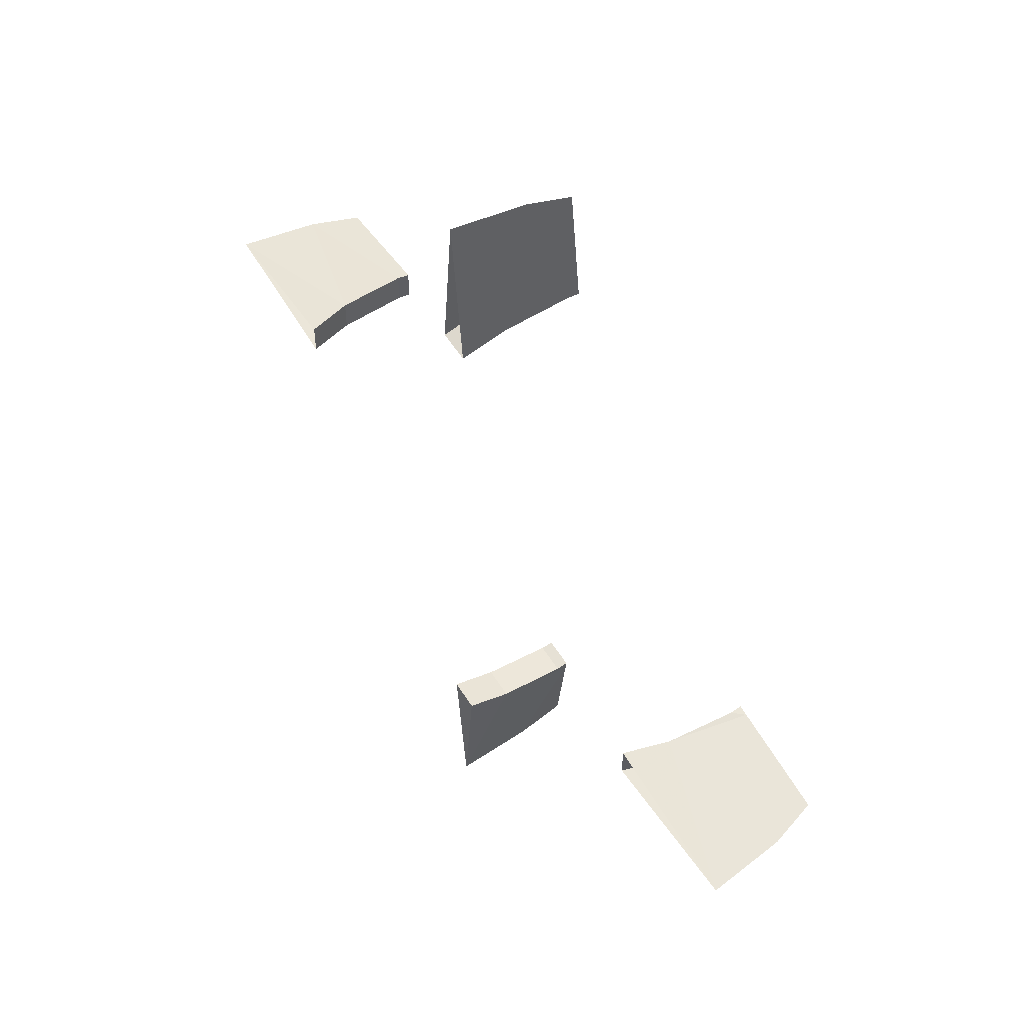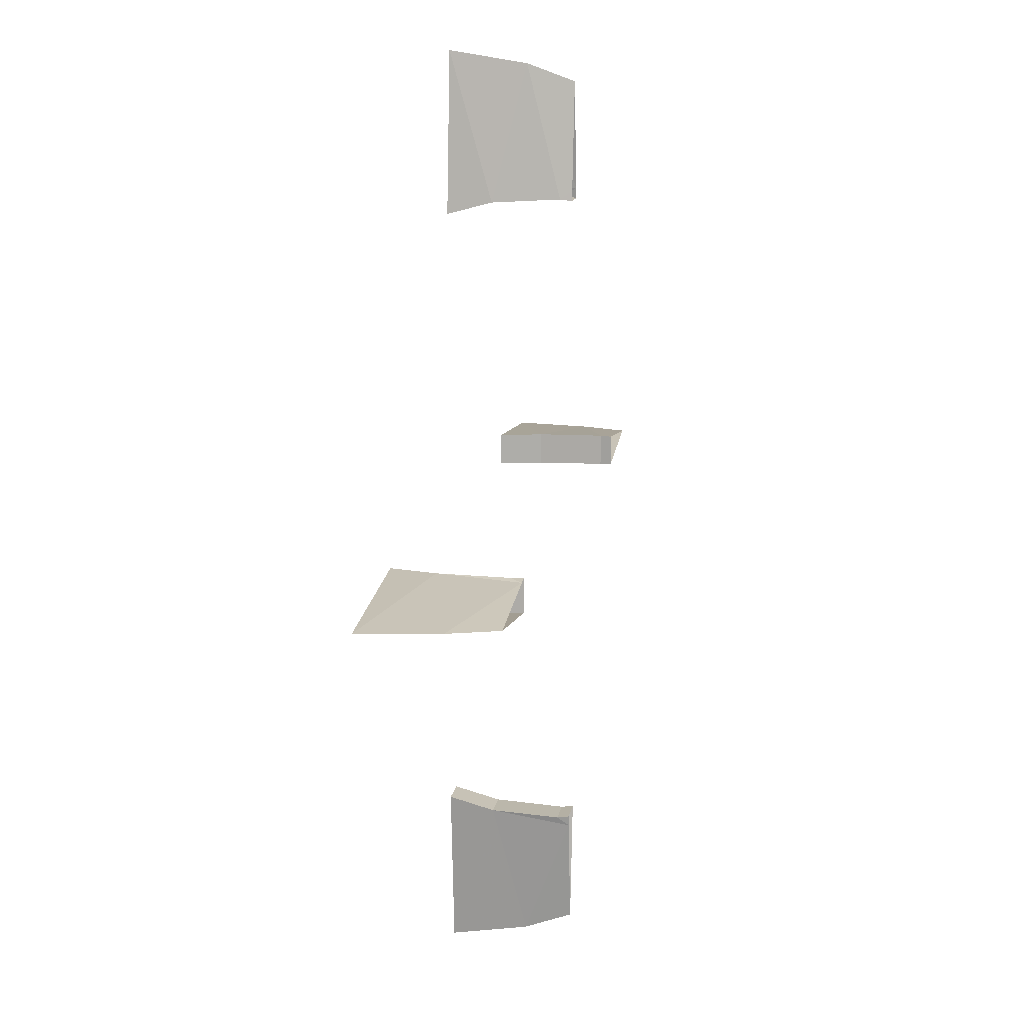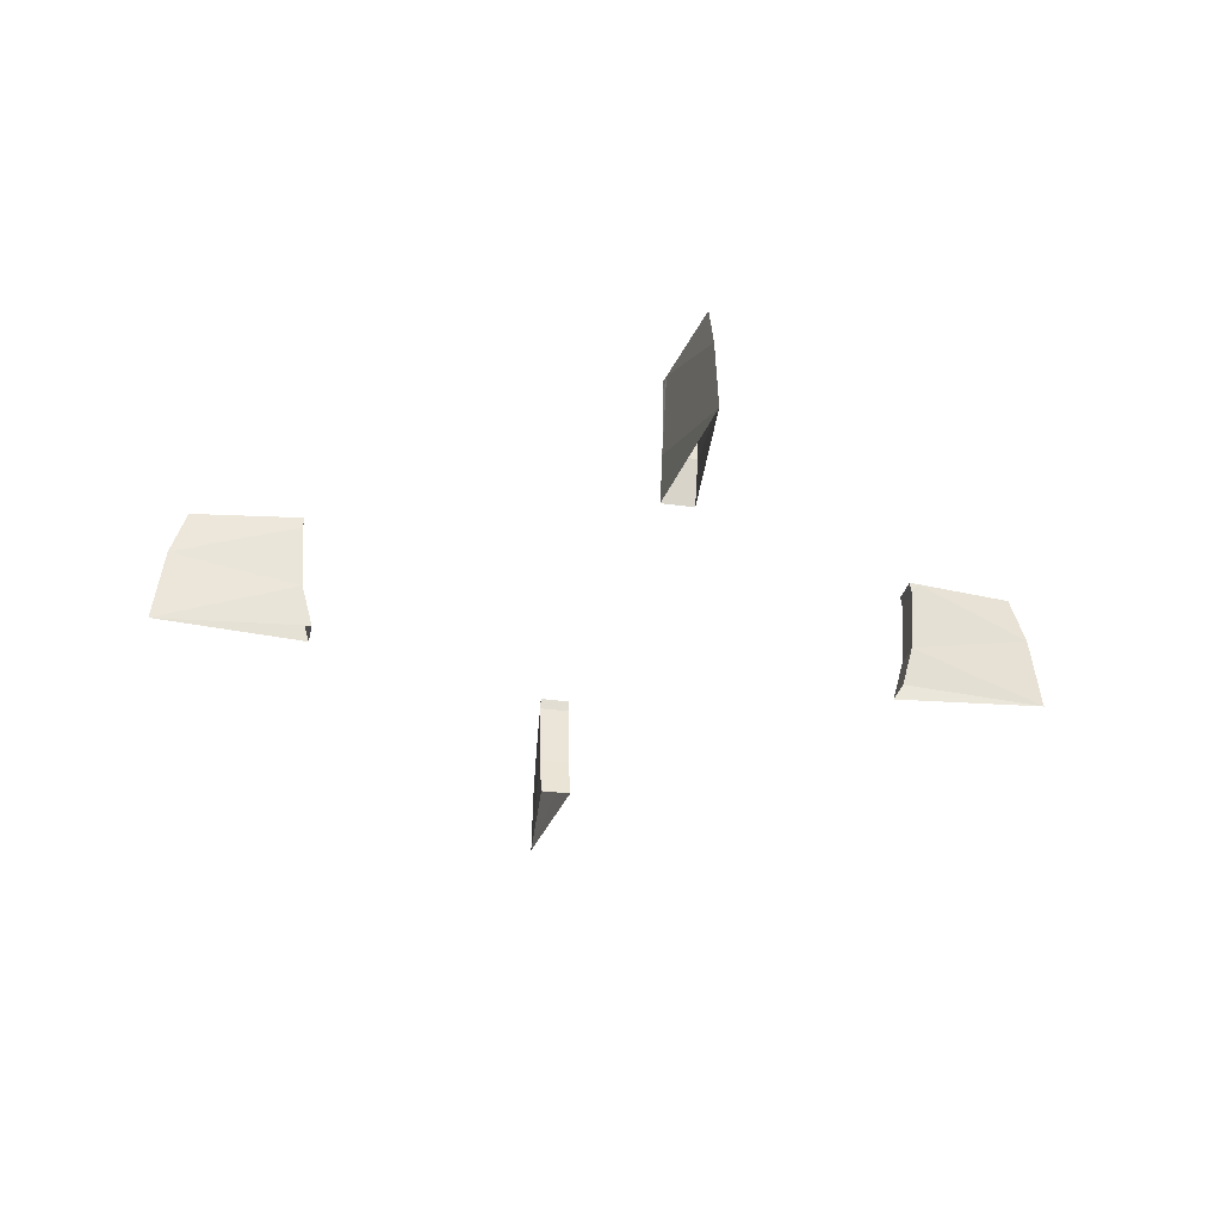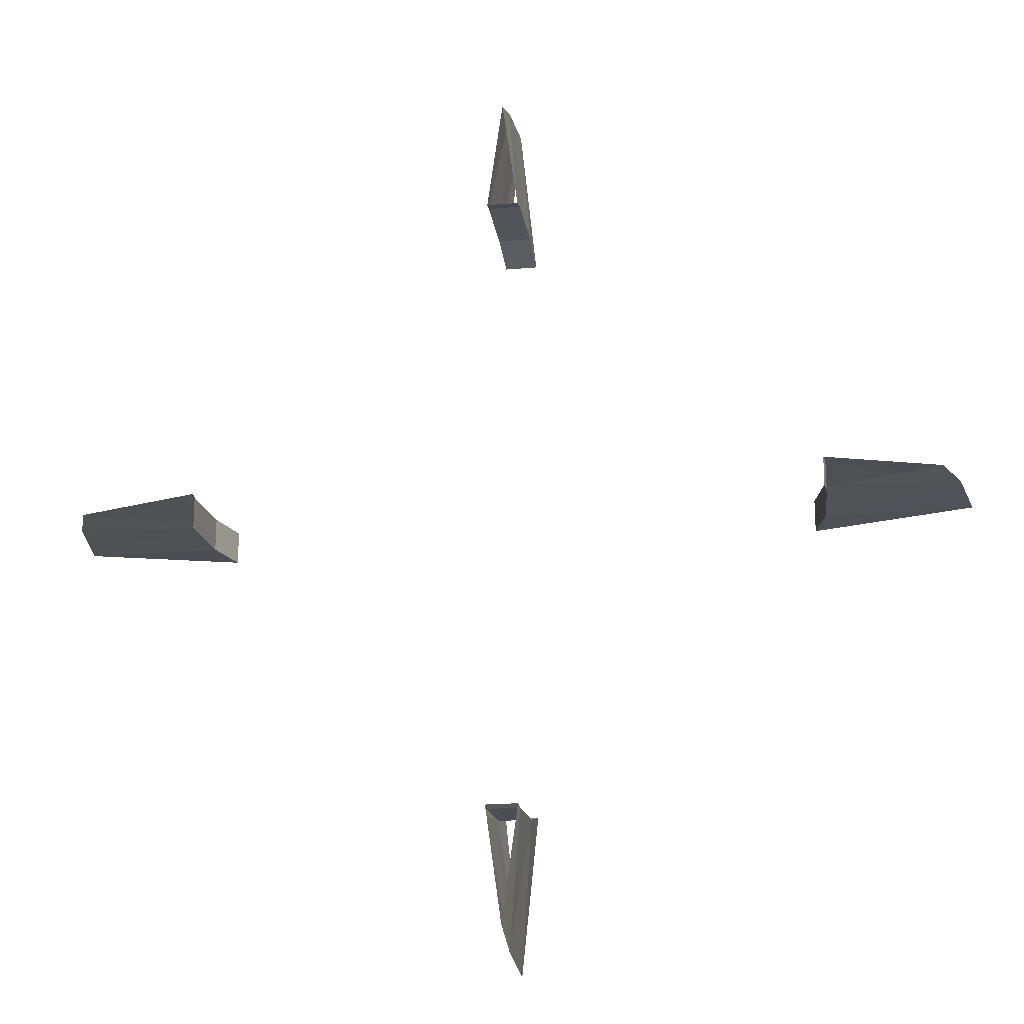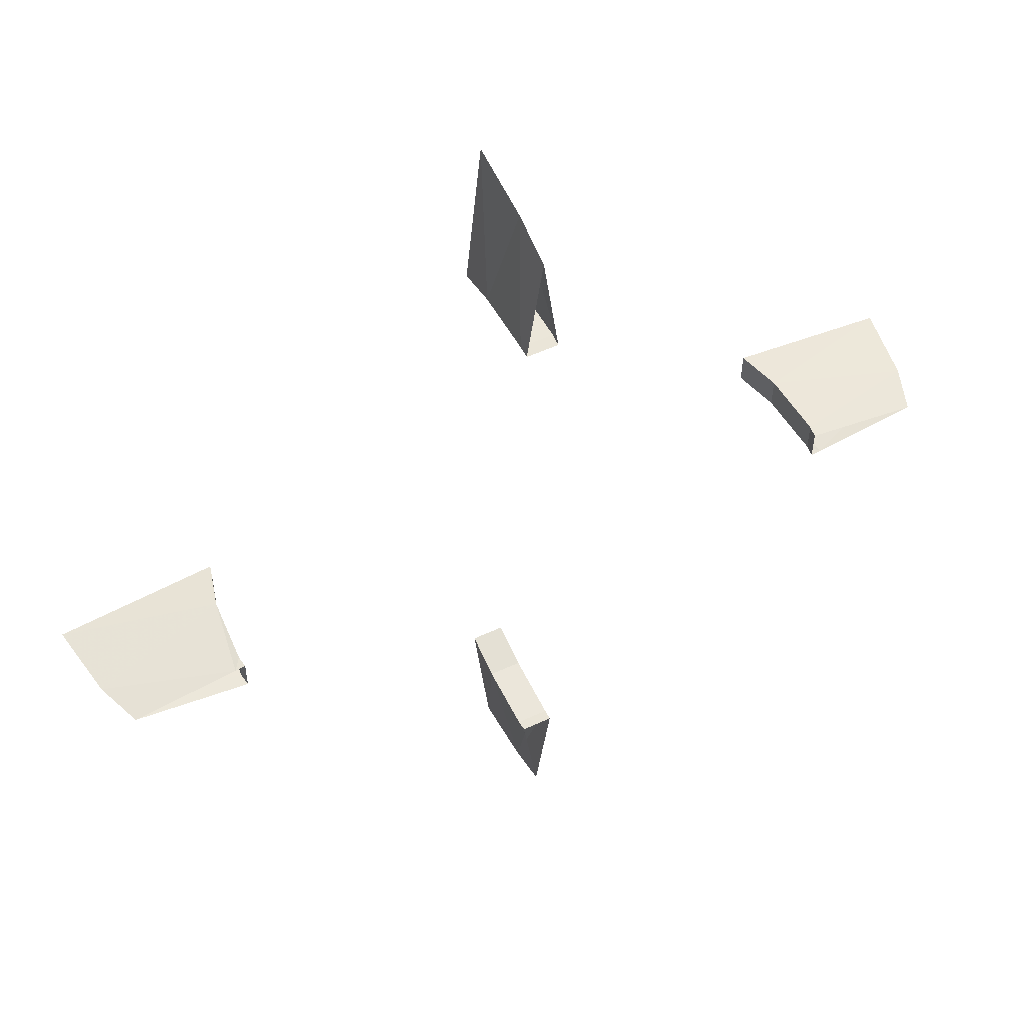
<metadata>
{"format":"obj","ext":"obj","renderer":"f3d","projection":"perspective","resolution":1024,"background":"white","views":[{"elev":54.4,"azim":58.7,"up":"+Z"},{"elev":13.3,"azim":99.2,"up":"+Z"},{"elev":-30.1,"azim":168.4,"up":"+Y"},{"elev":-20.3,"azim":-170.7,"up":"+Z"},{"elev":53.4,"azim":153.6,"up":"+Z"}]}
</metadata>
<code>
v -0.07007 11.58 1.37
v -0.06827 11.63 1.363
v 0.06797 11.63 1.363
v 0.06977 11.58 1.37
v -0.06827 11.63 1.363
v -0.07007 11.58 1.37
v -0.06245 11.63 1.407
v -0.000147 11.43 1.928
v -0.000147 11.63 1.856
v -0.07123 11.29 1.353
v 1.407 11.63 -0.06228
v 1.37 11.58 -0.0699
v 1.363 11.63 -0.0681
v 1.856 11.63 2.2e-05
v 1.928 11.43 2.2e-05
v 1.352 11.29 -0.07106
v 1.37 11.58 0.06994
v 1.363 11.63 0.06814
v 1.363 11.63 -0.0681
v 1.37 11.58 -0.0699
v 1.363 11.63 0.06814
v 1.37 11.58 0.06994
v 1.407 11.63 0.06232
v 1.928 11.43 2.2e-05
v 1.352 11.29 0.0711
v 0.06977 11.58 -1.37
v 0.06797 11.63 -1.363
v -0.06827 11.63 -1.363
v -0.07007 11.58 -1.37
v -0.06245 11.63 -1.407
v -0.07007 11.58 -1.37
v -0.06827 11.63 -1.363
v -0.000147 11.63 -1.856
v -0.000147 11.43 -1.928
v -0.07123 11.29 -1.353
v -1.407 11.63 0.06232
v -1.37 11.58 0.06994
v -1.364 11.63 0.06814
v -1.856 11.63 2.1e-05
v -1.928 11.43 2.1e-05
v -1.353 11.29 0.0711
v -1.37 11.58 -0.0699
v -1.364 11.63 -0.0681
v -1.364 11.63 0.06814
v -1.37 11.58 0.06994
v -1.364 11.63 -0.0681
v -1.37 11.58 -0.0699
v -1.407 11.63 -0.06228
v -1.928 11.43 2.1e-05
v -1.353 11.29 -0.07106
v 0.06216 11.63 1.407
v 0.06977 11.58 1.37
v 0.06797 11.63 1.363
v -0.000147 11.43 1.928
v 0.07093 11.29 1.353
v -1.98 11.1 2.1e-05
v -1.301 11.1 -0.07012
v -0.000147 11.1 1.98
v 0.07 11.1 1.301
v 0.07093 11.29 1.353
v -0.07123 11.29 1.353
v -0.000147 11.1 1.98
v -0.07029 11.1 1.301
v 1.979 11.1 2.2e-05
v 1.301 11.1 -0.07012
v 1.352 11.29 -0.07106
v 1.352 11.29 0.0711
v 1.979 11.1 2.2e-05
v 1.301 11.1 0.07016
v -0.07123 11.29 -1.353
v 0.07093 11.29 -1.353
v -0.000147 11.1 -1.979
v -0.000147 11.43 -1.928
v 0.07093 11.29 -1.353
v 0.07 11.1 -1.301
v 0.06797 11.63 -1.363
v 0.06977 11.58 -1.37
v 0.06216 11.63 -1.407
v -1.353 11.29 0.0711
v -1.301 11.1 0.07016
v -1.301 11.1 -0.07012
v -1.353 11.29 -0.07106
v 0.07 11.1 1.301
v -0.07029 11.1 1.301
v 1.301 11.1 -0.07012
v 1.301 11.1 0.07016
v -0.07029 11.1 -1.301
v 0.07 11.1 -1.301
v -0.000147 11.1 -1.979
v -0.07029 11.1 -1.301
v -1.98 11.1 2.1e-05
v -1.301 11.1 0.07016
f 1 2 3
f 3 4 1
f 5 6 7
f 7 8 9
f 7 10 8
f 7 6 10
f 11 12 13
f 14 12 11
f 14 15 12
f 15 16 12
f 17 18 19
f 19 20 17
f 21 22 23
f 23 24 14
f 23 25 24
f 23 22 25
f 26 27 28
f 28 29 26
f 30 31 32
f 33 31 30
f 33 34 31
f 34 35 31
f 36 37 38
f 39 37 36
f 39 40 37
f 40 41 37
f 42 43 44
f 44 45 42
f 46 47 48
f 48 49 39
f 48 50 49
f 48 47 50
f 51 52 53
f 9 52 51
f 9 54 52
f 54 55 52
f 56 49 50
f 50 57 56
f 55 54 58
f 58 59 55
f 60 61 1
f 1 4 60
f 62 8 10
f 10 63 62
f 16 15 64
f 64 65 16
f 66 67 17
f 17 20 66
f 68 24 25
f 25 69 68
f 70 71 26
f 26 29 70
f 72 73 74
f 74 75 72
f 76 77 78
f 78 73 33
f 78 74 73
f 78 77 74
f 79 80 81
f 81 82 79
f 60 83 84
f 84 61 60
f 66 85 86
f 86 67 66
f 70 87 88
f 88 71 70
f 35 34 89
f 89 90 35
f 41 40 91
f 91 92 41
f 79 82 42
f 42 45 79

</code>
